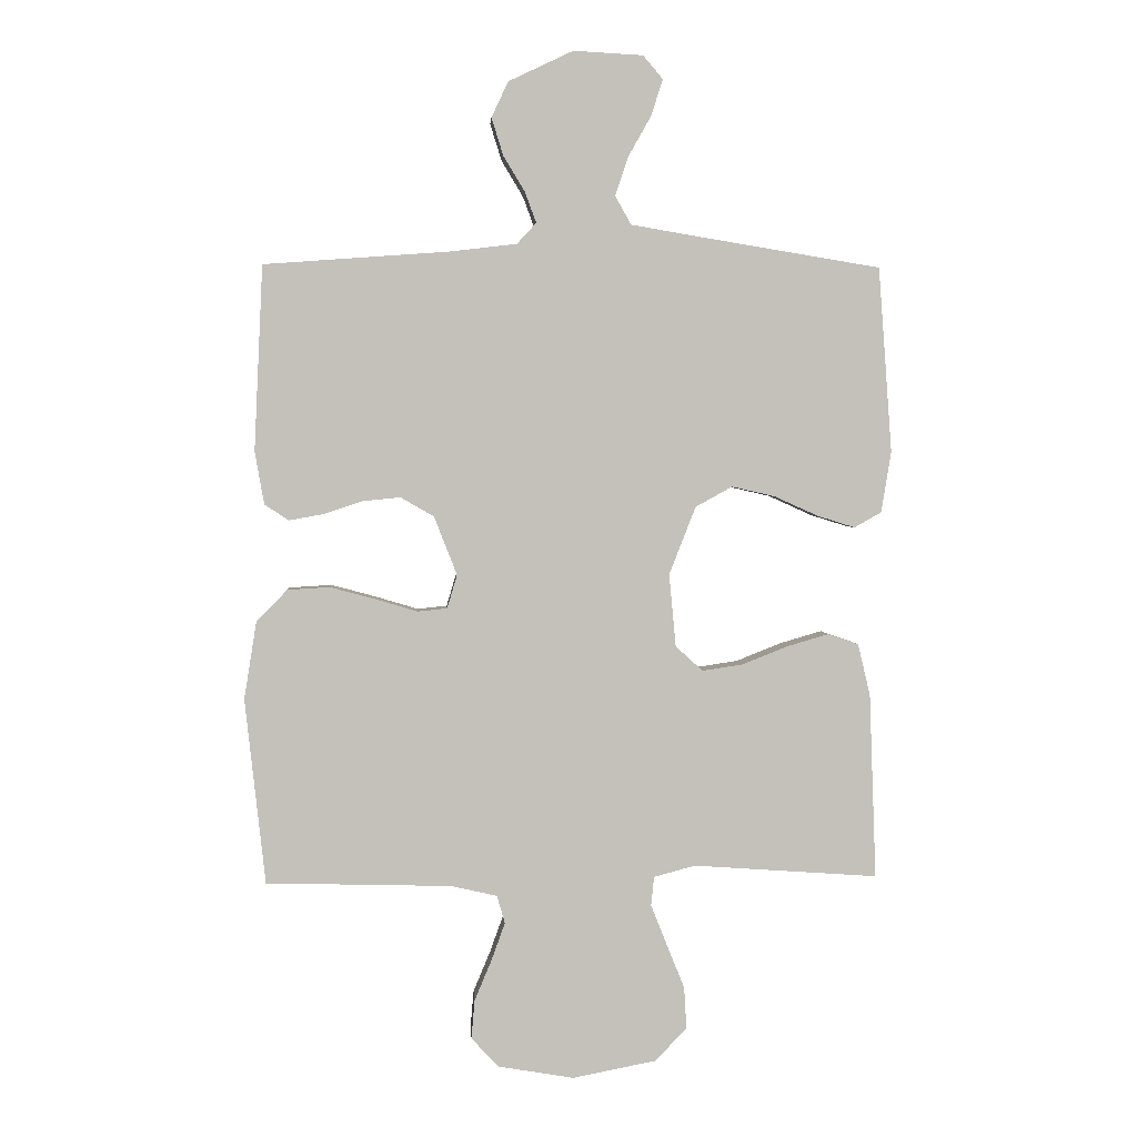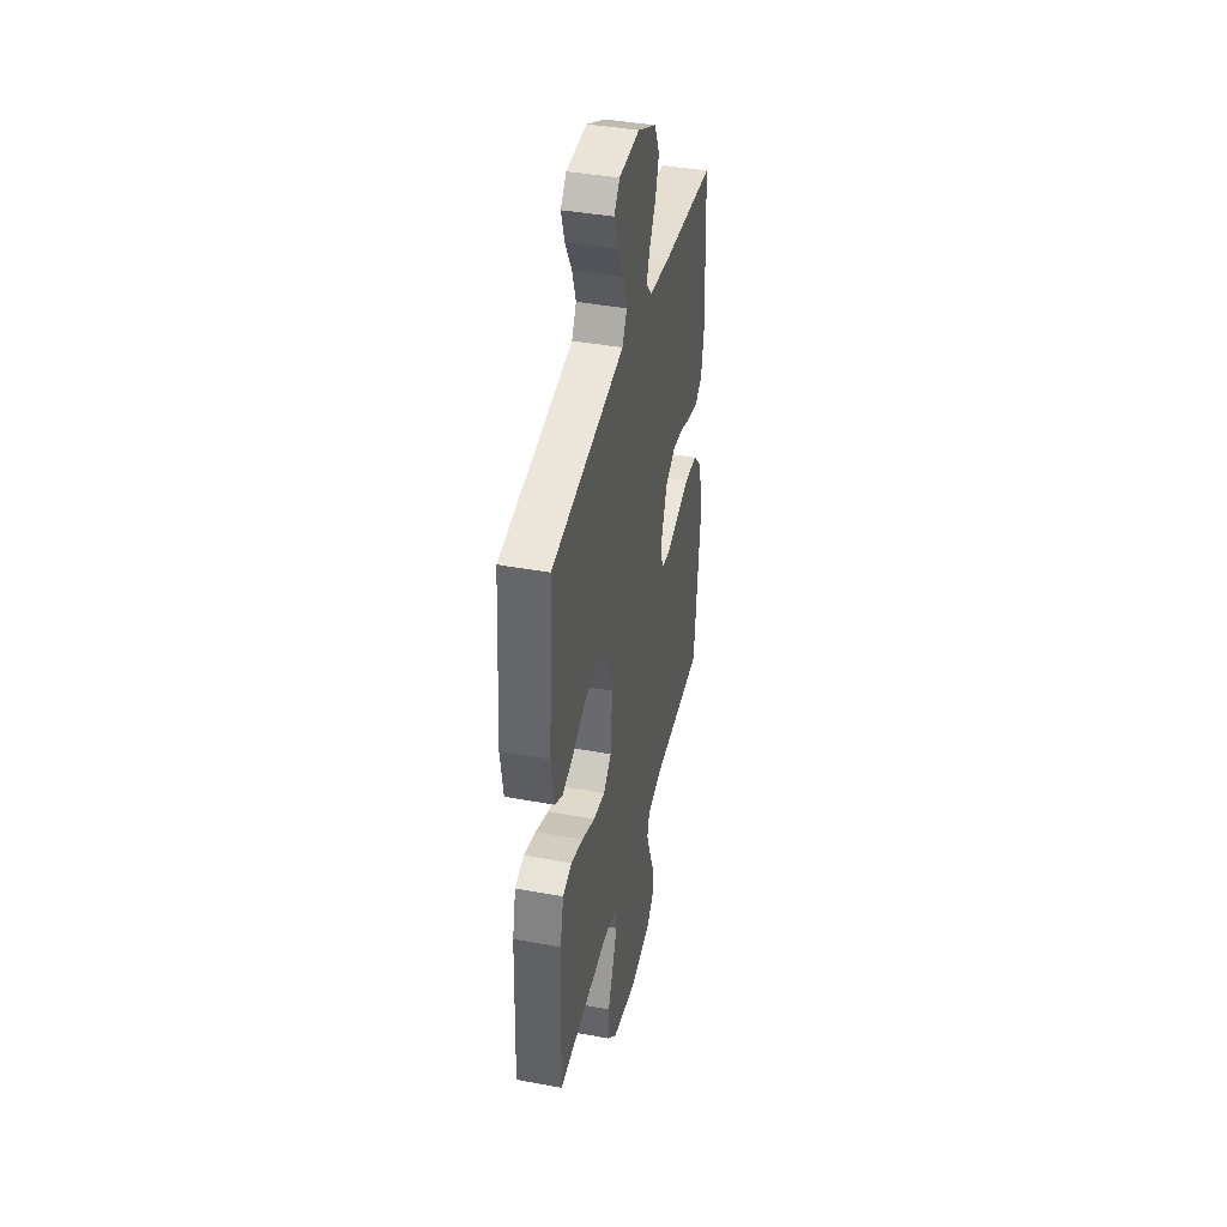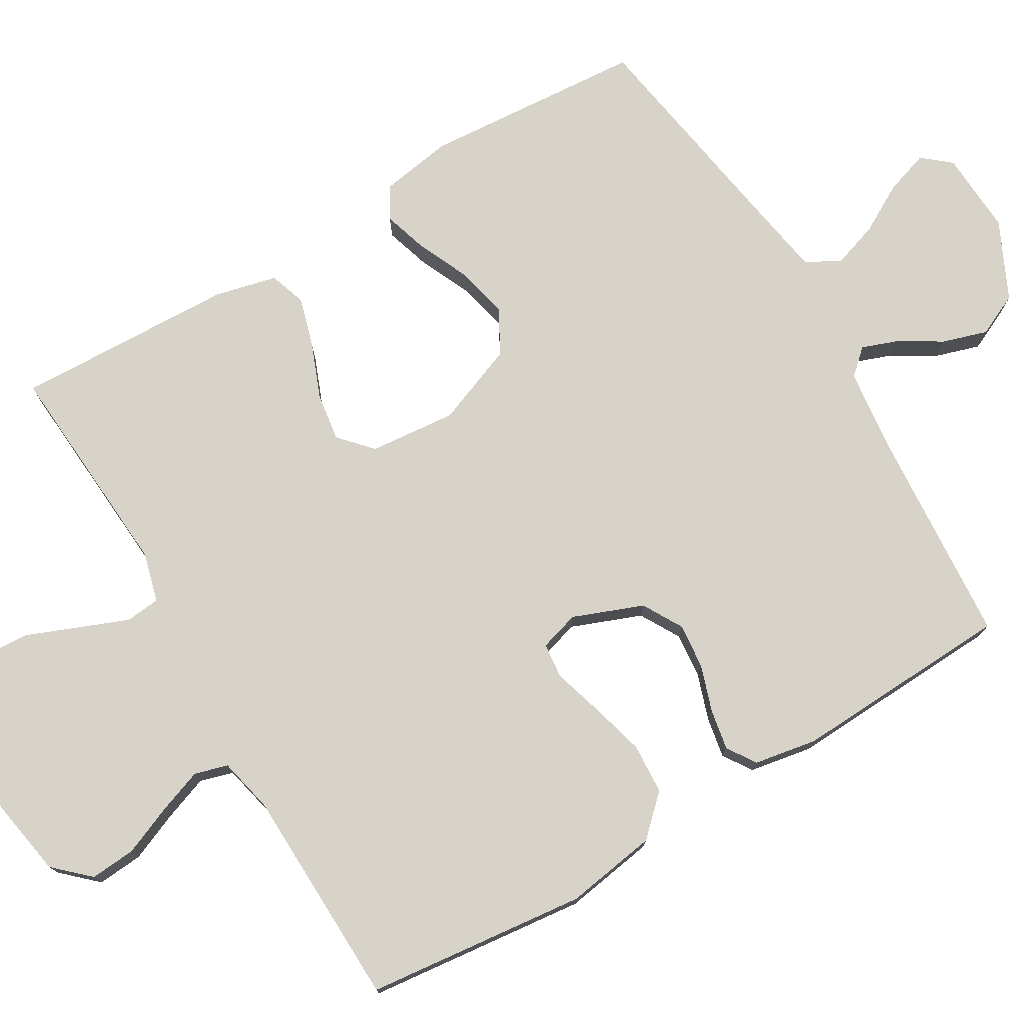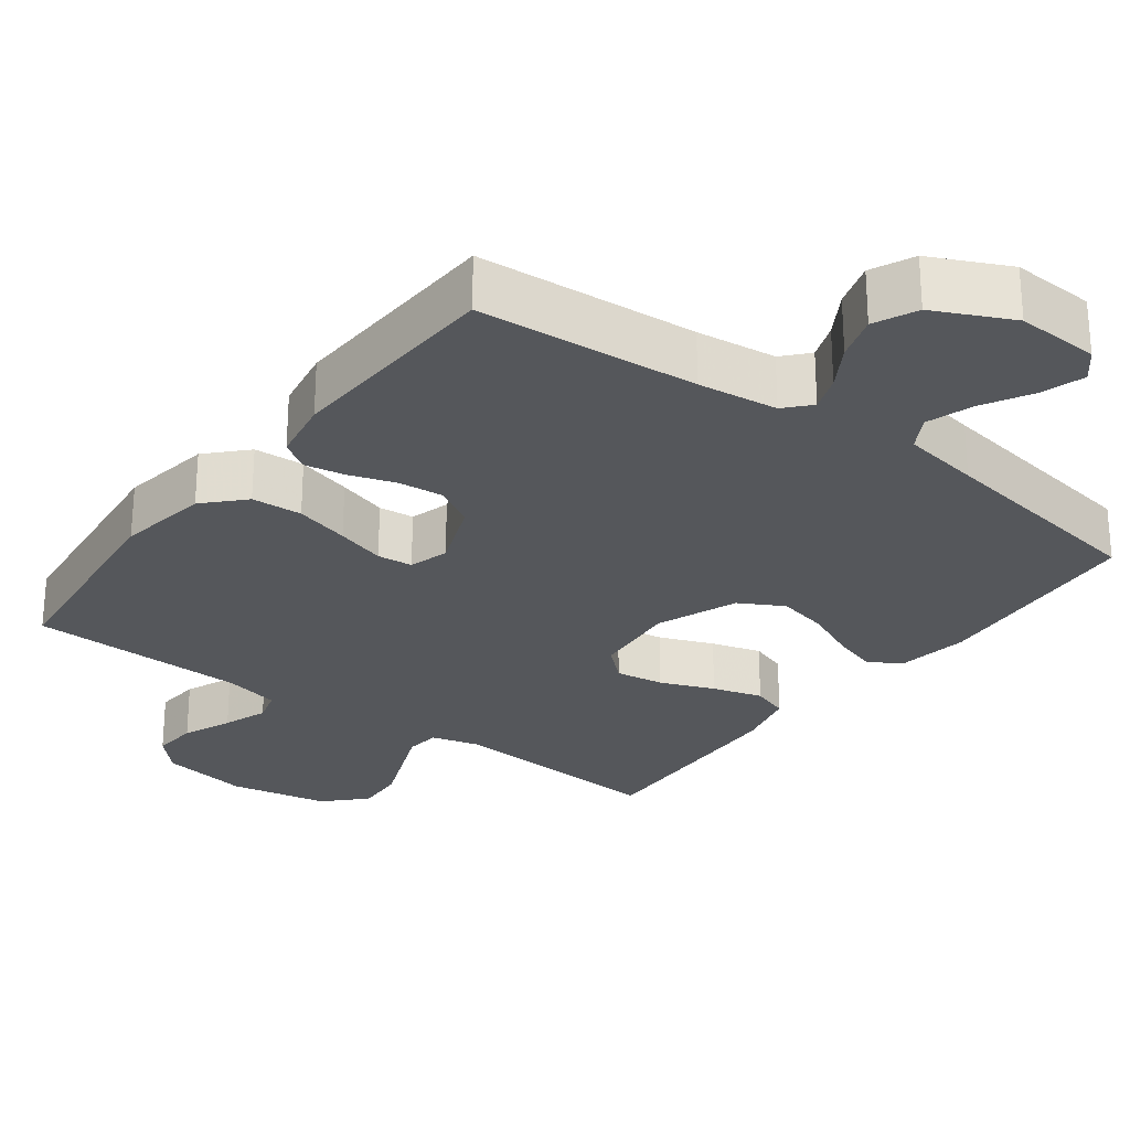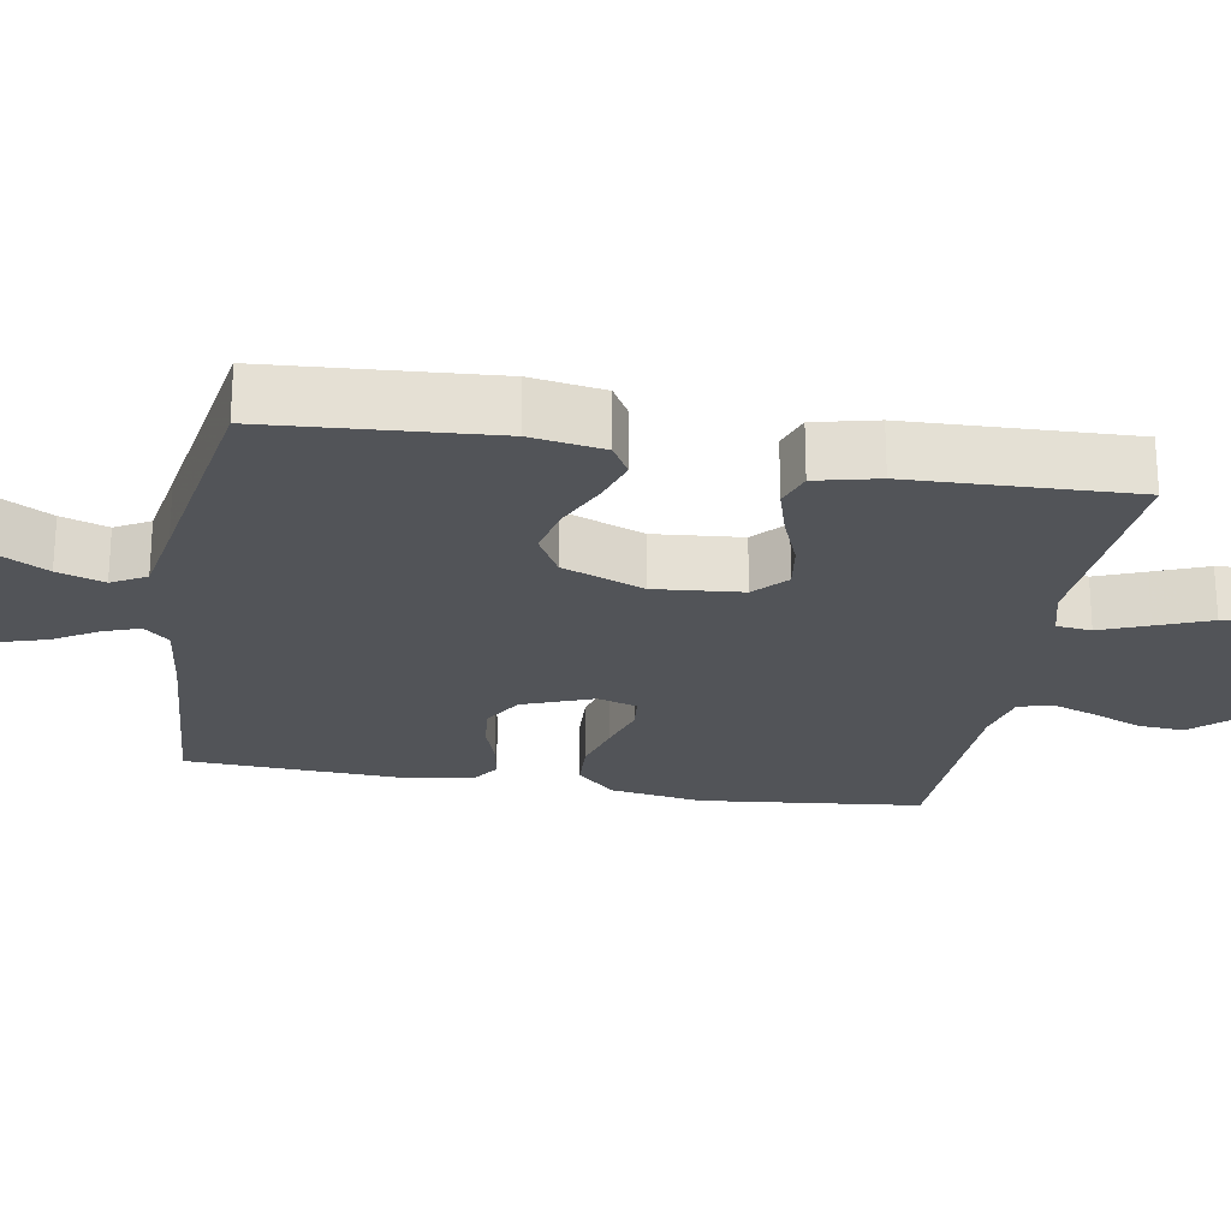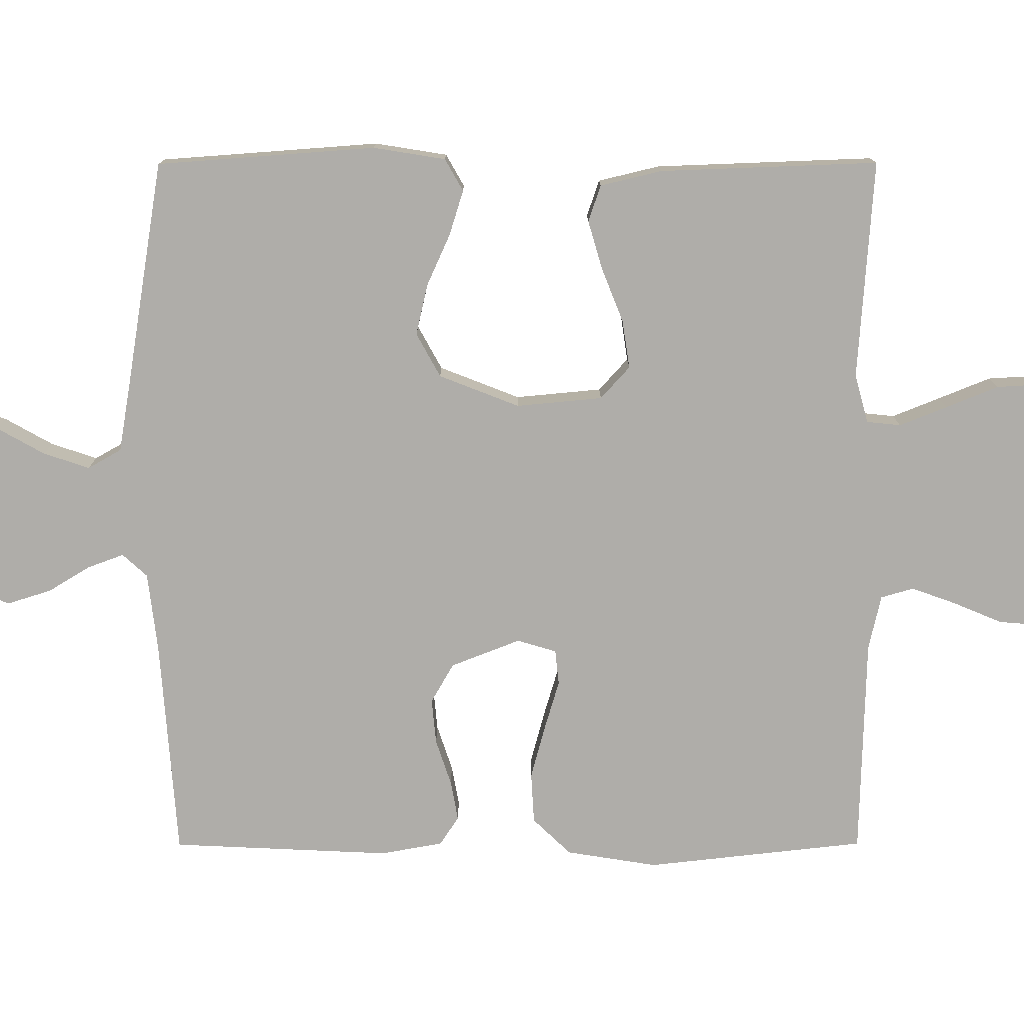
<metadata>
{"format":"obj","ext":"obj","renderer":"f3d","projection":"perspective","resolution":1024,"background":"white","views":[{"elev":2.6,"azim":-3.7,"up":"+Z"},{"elev":40.3,"azim":102.8,"up":"+Z"},{"elev":76.0,"azim":-120.6,"up":"+Y"},{"elev":-26.8,"azim":-36.8,"up":"+Y"},{"elev":-23.3,"azim":80.1,"up":"+Y"},{"elev":-77.3,"azim":90.1,"up":"+Y"}]}
</metadata>
<code>
v 0.5 0.07 0.5
v 0.522 0.07 0.2
v 0.506 0.07 0.101
v 0.462 0.07 0.076
v 0.401 0.07 0.095
v 0.33 0.07 0.127
v 0.26 0.07 0.143
v 0.2 0.07 0.11
v 0.157 0.07 0
v 0.168 0.07 -0.118
v 0.212 0.07 -0.158
v 0.278 0.07 -0.148
v 0.351 0.07 -0.119
v 0.419 0.07 -0.099
v 0.469 0.07 -0.116
v 0.489 0.07 -0.2
v 0.5 0.07 -0.5
v 0.2 0.07 -0.479
v 0.133 0.07 -0.497
v 0.128 0.07 -0.544
v 0.154 0.07 -0.609
v 0.183 0.07 -0.681
v 0.187 0.07 -0.749
v 0.135 0.07 -0.802
v 0 0.07 -0.828
v -0.123 0.07 -0.807
v -0.167 0.07 -0.76
v -0.162 0.07 -0.698
v -0.134 0.07 -0.631
v -0.112 0.07 -0.57
v -0.125 0.07 -0.525
v -0.2 0.07 -0.508
v -0.5 0.07 -0.5
v -0.533 0.07 -0.2
v -0.513 0.07 -0.075
v -0.463 0.07 -0.023
v -0.394 0.07 -0.019
v -0.32 0.07 -0.039
v -0.253 0.07 -0.059
v -0.205 0.07 -0.054
v -0.189 0.07 0
v -0.226 0.07 0.095
v -0.28 0.07 0.126
v -0.342 0.07 0.12
v -0.405 0.07 0.099
v -0.46 0.07 0.089
v -0.499 0.07 0.115
v -0.514 0.07 0.2
v -0.5 0.07 0.5
v -0.2 0.07 0.522
v -0.091 0.07 0.535
v -0.06 0.07 0.569
v -0.078 0.07 0.618
v -0.113 0.07 0.676
v -0.132 0.07 0.737
v -0.105 0.07 0.795
v 0 0.07 0.845
v 0.113 0.07 0.839
v 0.145 0.07 0.801
v 0.126 0.07 0.742
v 0.089 0.07 0.676
v 0.068 0.07 0.613
v 0.094 0.07 0.567
v 0.2 0.07 0.549
v 0.5 0 0.5
v 0.522 0 0.2
v 0.506 0 0.101
v 0.462 0 0.076
v 0.401 0 0.095
v 0.33 0 0.127
v 0.26 0 0.143
v 0.2 0 0.11
v 0.157 0 0
v 0.168 0 -0.118
v 0.212 0 -0.158
v 0.278 0 -0.148
v 0.351 0 -0.119
v 0.419 0 -0.099
v 0.469 0 -0.116
v 0.489 0 -0.2
v 0.5 0 -0.5
v 0.2 0 -0.479
v 0.133 0 -0.497
v 0.128 0 -0.544
v 0.154 0 -0.609
v 0.183 0 -0.681
v 0.187 0 -0.749
v 0.135 0 -0.802
v 0 0 -0.828
v -0.123 0 -0.807
v -0.167 0 -0.76
v -0.162 0 -0.698
v -0.134 0 -0.631
v -0.112 0 -0.57
v -0.125 0 -0.525
v -0.2 0 -0.508
v -0.5 0 -0.5
v -0.533 0 -0.2
v -0.513 0 -0.075
v -0.463 0 -0.023
v -0.394 0 -0.019
v -0.32 0 -0.039
v -0.253 0 -0.059
v -0.205 0 -0.054
v -0.189 0 0
v -0.226 0 0.095
v -0.28 0 0.126
v -0.342 0 0.12
v -0.405 0 0.099
v -0.46 0 0.089
v -0.499 0 0.115
v -0.514 0 0.2
v -0.5 0 0.5
v -0.2 0 0.522
v -0.091 0 0.535
v -0.06 0 0.569
v -0.078 0 0.618
v -0.113 0 0.676
v -0.132 0 0.737
v -0.105 0 0.795
v 0 0 0.845
v 0.113 0 0.839
v 0.145 0 0.801
v 0.126 0 0.742
v 0.089 0 0.676
v 0.068 0 0.613
v 0.094 0 0.567
v 0.2 0 0.549
f 58 59 60 61
f 58 61 62
f 57 58 62
f 56 57 62
f 53 54 55 56
f 52 53 56 62
f 51 52 62 63
f 47 48 49 50
f 47 50 51
f 44 45 46 47
f 43 44 47 51
f 42 43 51 63
f 36 37 38 39
f 34 35 36 39
f 32 33 34 39
f 31 32 39 40
f 30 31 40 41
f 26 27 28 29
f 26 29 30
f 25 26 30
f 24 25 30 41
f 21 22 23 24
f 20 21 24 41
f 15 16 17 18
f 15 18 19
f 12 13 14 15
f 12 15 19
f 11 12 19
f 10 11 19
f 9 10 19 20
f 3 4 5 6
f 3 6 7
f 64 1 2 3
f 64 3 7
f 63 64 7 8
f 42 63 8 9
f 9 20 41 42
f 125 124 123 122
f 126 125 122
f 126 122 121
f 126 121 120
f 120 119 118 117
f 126 120 117 116
f 127 126 116 115
f 114 113 112 111
f 115 114 111
f 111 110 109 108
f 115 111 108 107
f 127 115 107 106
f 103 102 101 100
f 103 100 99 98
f 103 98 97 96
f 104 103 96 95
f 105 104 95 94
f 93 92 91 90
f 94 93 90
f 94 90 89
f 105 94 89 88
f 88 87 86 85
f 105 88 85 84
f 82 81 80 79
f 83 82 79
f 79 78 77 76
f 83 79 76
f 83 76 75
f 83 75 74
f 84 83 74 73
f 70 69 68 67
f 71 70 67
f 67 66 65 128
f 71 67 128
f 72 71 128 127
f 73 72 127 106
f 106 105 84 73
f 1 65 66 2
f 2 66 67 3
f 3 67 68 4
f 4 68 69 5
f 5 69 70 6
f 6 70 71 7
f 7 71 72 8
f 8 72 73 9
f 9 73 74 10
f 10 74 75 11
f 11 75 76 12
f 12 76 77 13
f 13 77 78 14
f 14 78 79 15
f 15 79 80 16
f 16 80 81 17
f 17 81 82 18
f 18 82 83 19
f 19 83 84 20
f 20 84 85 21
f 21 85 86 22
f 22 86 87 23
f 23 87 88 24
f 24 88 89 25
f 25 89 90 26
f 26 90 91 27
f 27 91 92 28
f 28 92 93 29
f 29 93 94 30
f 30 94 95 31
f 31 95 96 32
f 32 96 97 33
f 33 97 98 34
f 34 98 99 35
f 35 99 100 36
f 36 100 101 37
f 37 101 102 38
f 38 102 103 39
f 39 103 104 40
f 40 104 105 41
f 41 105 106 42
f 42 106 107 43
f 43 107 108 44
f 44 108 109 45
f 45 109 110 46
f 46 110 111 47
f 47 111 112 48
f 48 112 113 49
f 49 113 114 50
f 50 114 115 51
f 51 115 116 52
f 52 116 117 53
f 53 117 118 54
f 54 118 119 55
f 55 119 120 56
f 56 120 121 57
f 57 121 122 58
f 58 122 123 59
f 59 123 124 60
f 60 124 125 61
f 61 125 126 62
f 62 126 127 63
f 63 127 128 64
f 64 128 65 1

</code>
